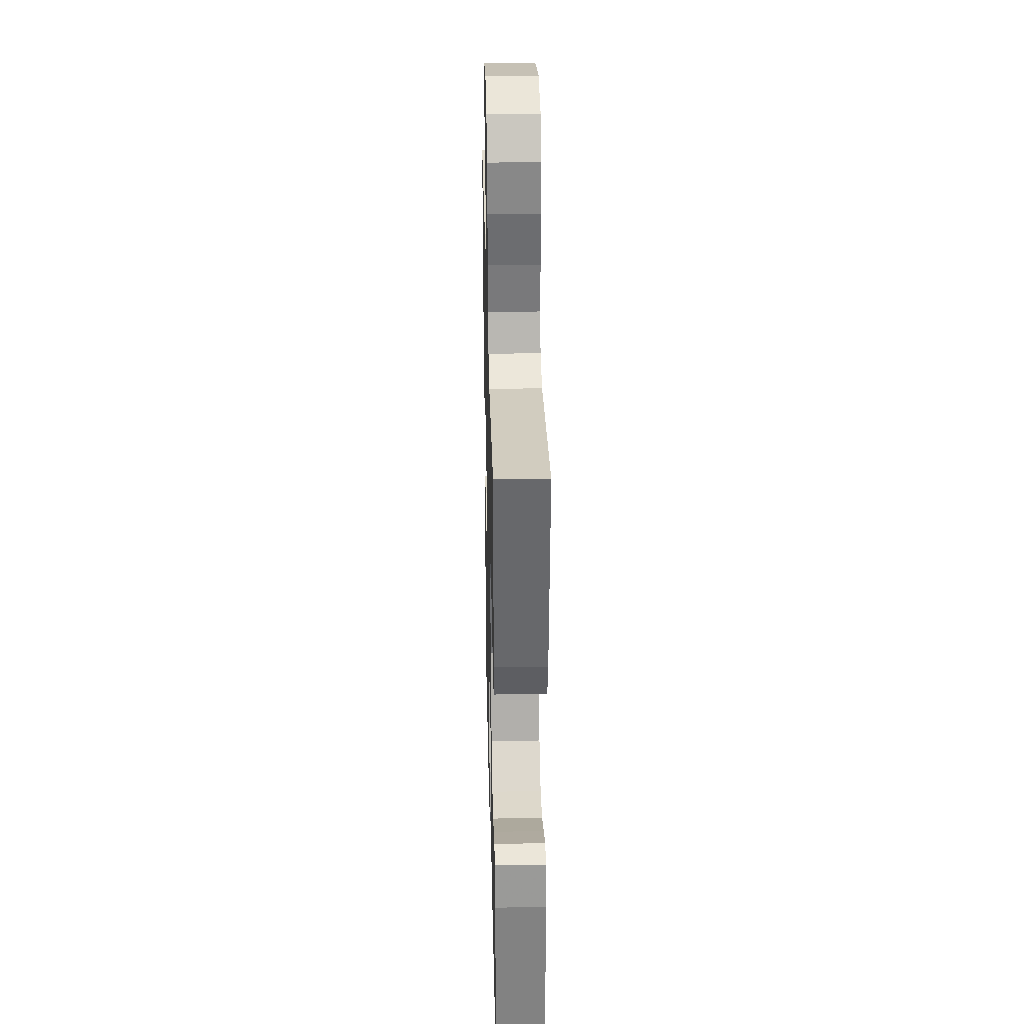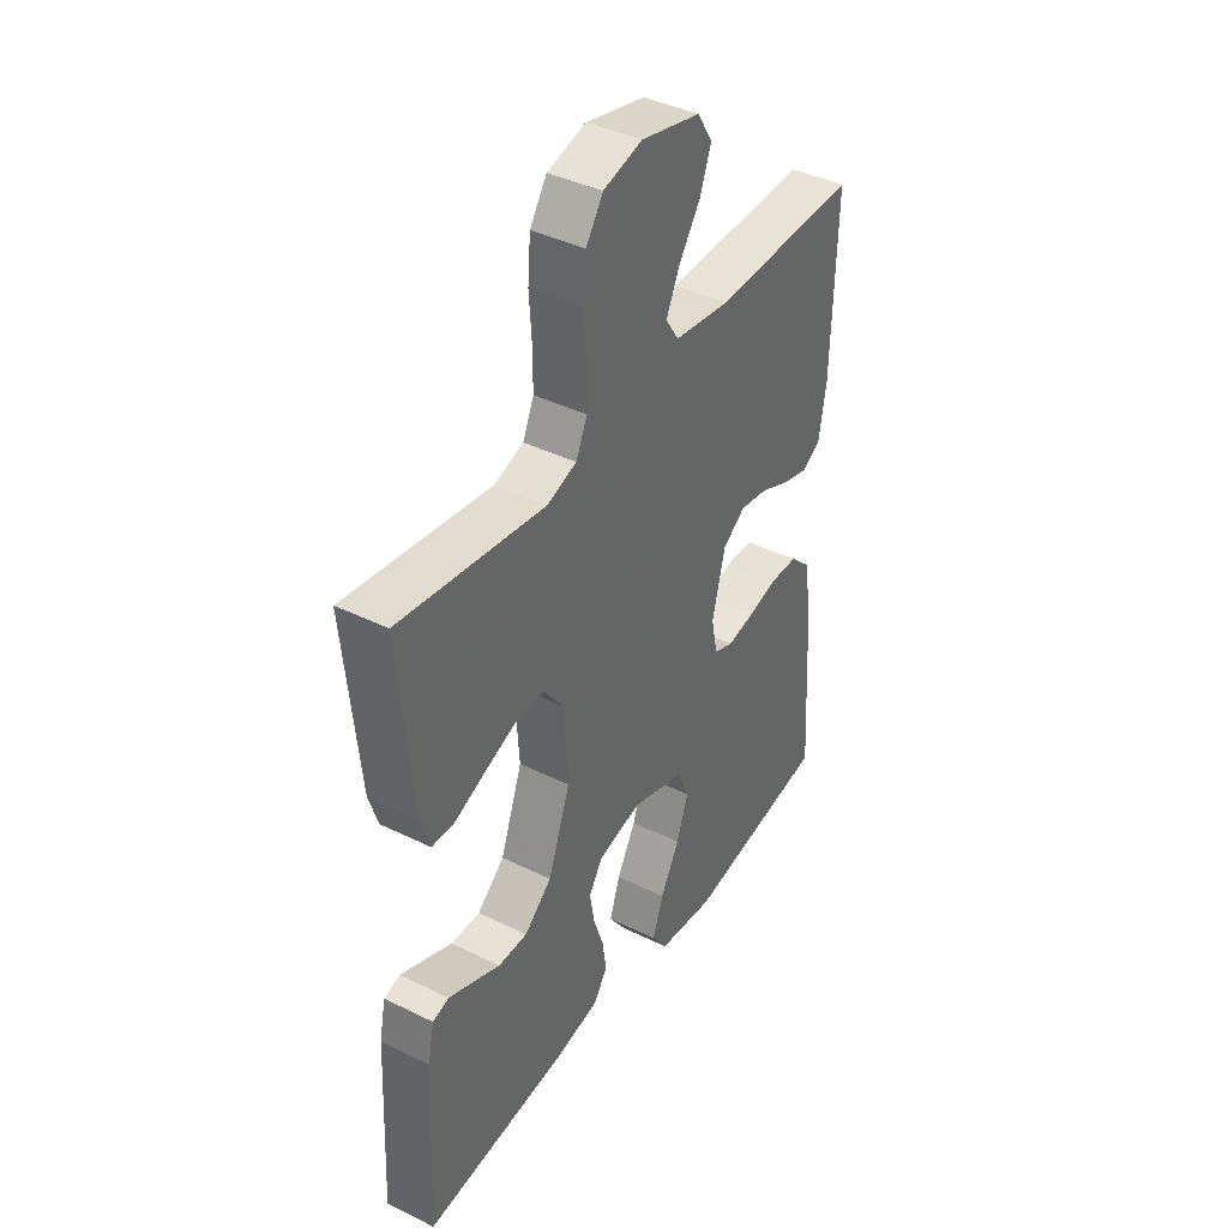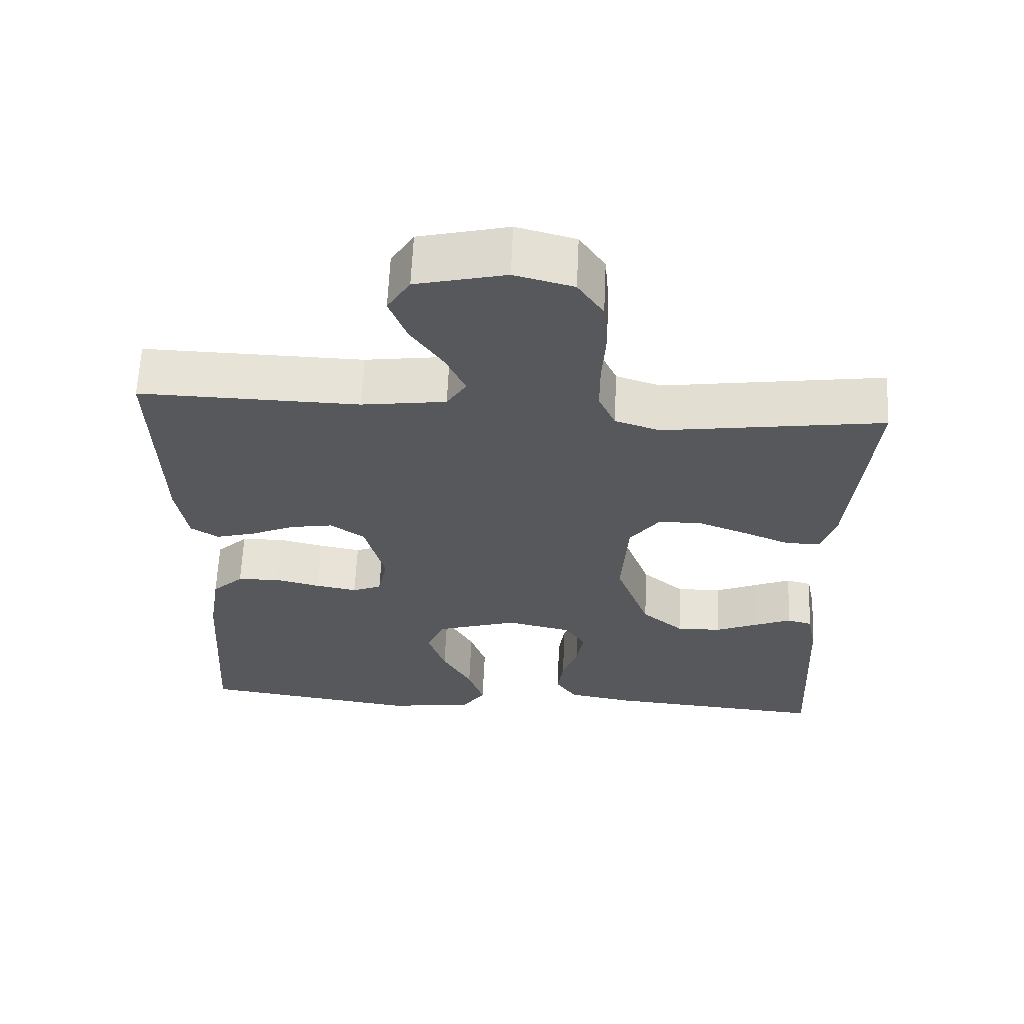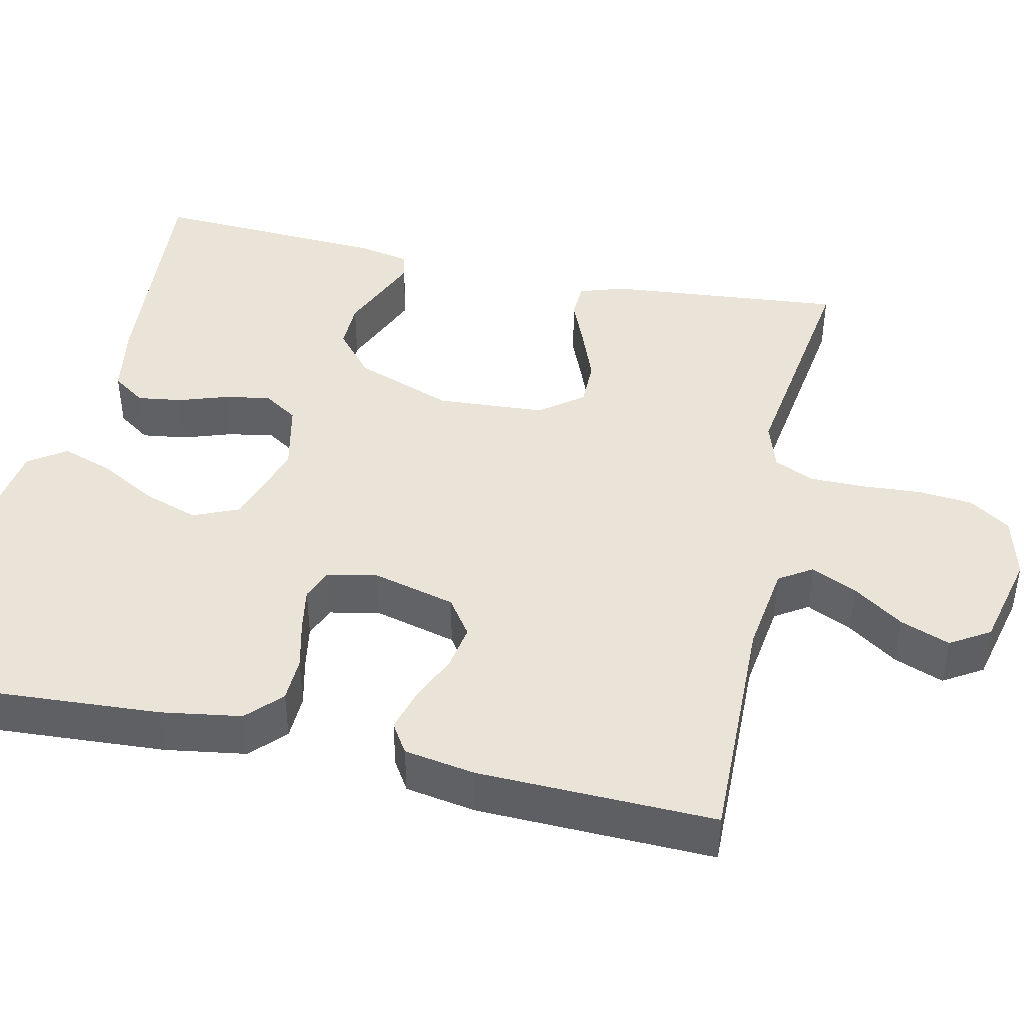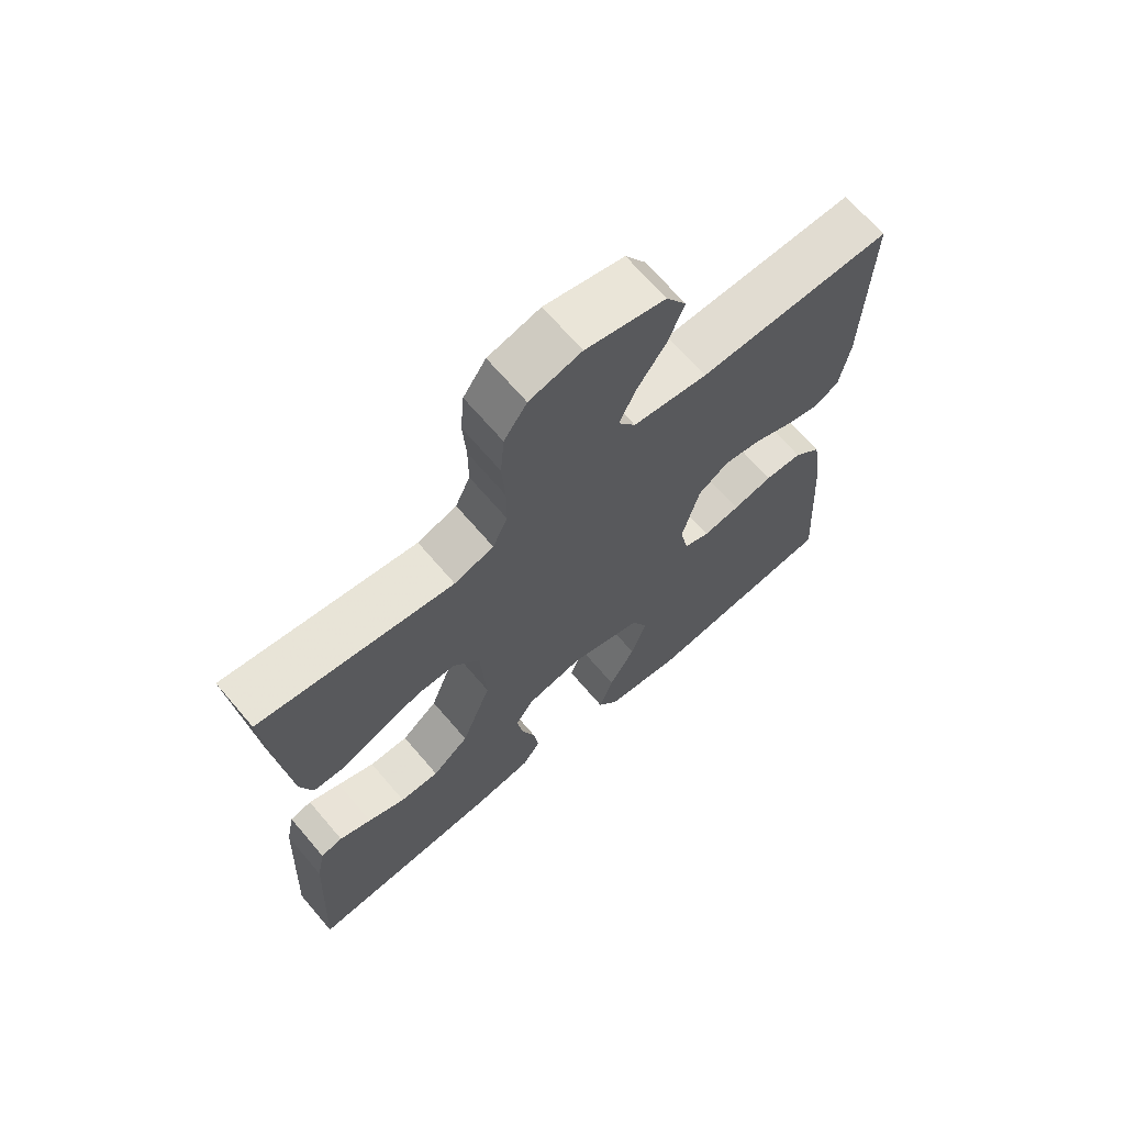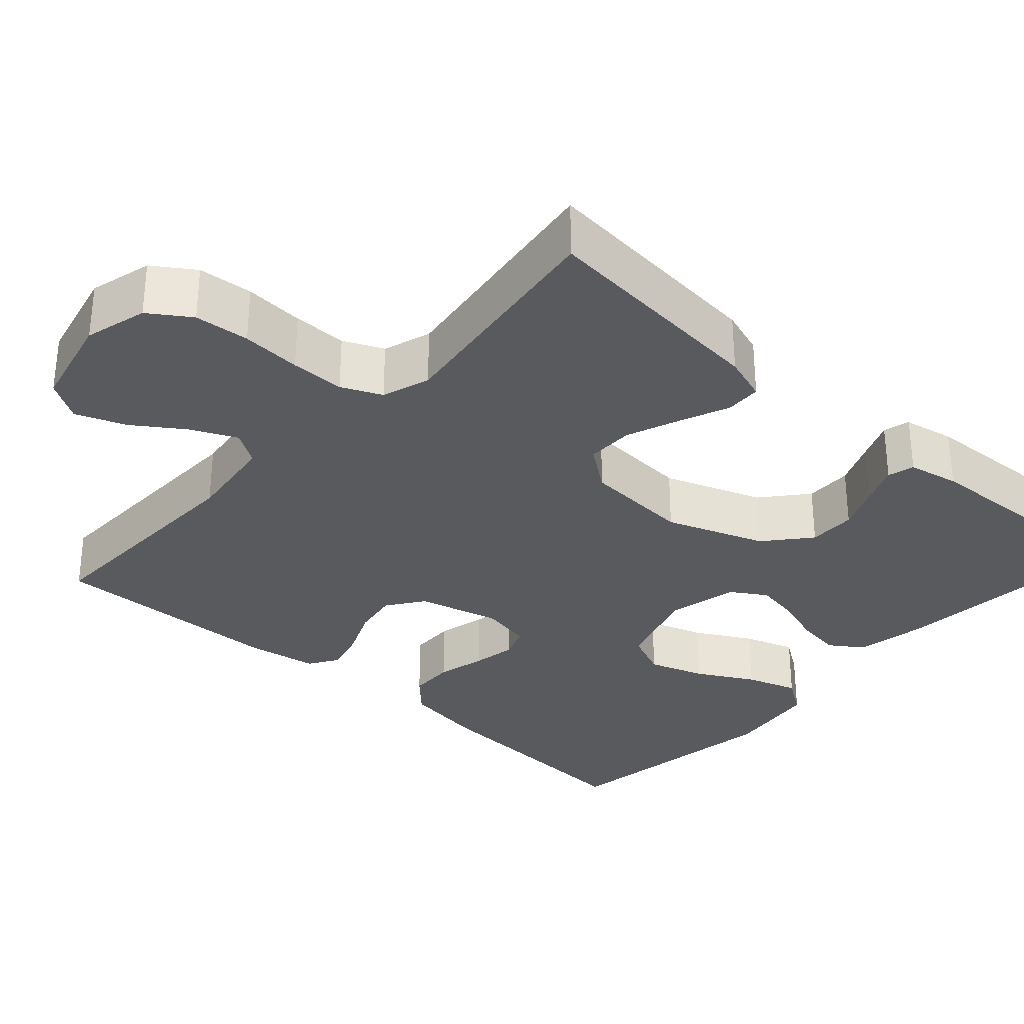
<metadata>
{"format":"obj","ext":"obj","renderer":"f3d","projection":"perspective","resolution":1024,"background":"white","views":[{"elev":32.3,"azim":88.6,"up":"+Z"},{"elev":40.6,"azim":121.1,"up":"+Z"},{"elev":62.3,"azim":2.6,"up":"+Z"},{"elev":43.2,"azim":-77.5,"up":"+Y"},{"elev":68.0,"azim":139.5,"up":"+Z"},{"elev":-31.7,"azim":47.8,"up":"+Y"}]}
</metadata>
<code>
v -0.5 0.07 -0.5
v -0.481 0.07 -0.2
v -0.465 0.07 -0.098
v -0.422 0.07 -0.057
v -0.364 0.07 -0.055
v -0.302 0.07 -0.07
v -0.245 0.07 -0.08
v -0.205 0.07 -0.064
v -0.192 0.07 0
v -0.219 0.07 0.105
v -0.266 0.07 0.138
v -0.324 0.07 0.128
v -0.385 0.07 0.101
v -0.439 0.07 0.086
v -0.477 0.07 0.11
v -0.492 0.07 0.2
v -0.5 0.07 0.5
v -0.2 0.07 0.494
v -0.085 0.07 0.51
v -0.058 0.07 0.552
v -0.085 0.07 0.61
v -0.129 0.07 0.674
v -0.153 0.07 0.737
v -0.122 0.07 0.787
v 0 0.07 0.816
v 0.08 0.07 0.795
v 0.115 0.07 0.743
v 0.121 0.07 0.673
v 0.116 0.07 0.597
v 0.116 0.07 0.528
v 0.139 0.07 0.477
v 0.2 0.07 0.457
v 0.5 0.07 0.5
v 0.472 0.07 0.2
v 0.453 0.07 0.142
v 0.407 0.07 0.14
v 0.344 0.07 0.166
v 0.276 0.07 0.192
v 0.216 0.07 0.192
v 0.175 0.07 0.137
v 0.166 0.07 0
v 0.212 0.07 -0.125
v 0.269 0.07 -0.173
v 0.33 0.07 -0.172
v 0.388 0.07 -0.147
v 0.438 0.07 -0.126
v 0.472 0.07 -0.135
v 0.485 0.07 -0.2
v 0.5 0.07 -0.5
v 0.2 0.07 -0.476
v 0.108 0.07 -0.46
v 0.079 0.07 -0.418
v 0.087 0.07 -0.361
v 0.108 0.07 -0.299
v 0.118 0.07 -0.241
v 0.09 0.07 -0.197
v 0 0.07 -0.177
v -0.11 0.07 -0.212
v -0.135 0.07 -0.27
v -0.111 0.07 -0.341
v -0.071 0.07 -0.413
v -0.049 0.07 -0.478
v -0.081 0.07 -0.525
v -0.2 0.07 -0.542
v -0.5 0 -0.5
v -0.481 0 -0.2
v -0.465 0 -0.098
v -0.422 0 -0.057
v -0.364 0 -0.055
v -0.302 0 -0.07
v -0.245 0 -0.08
v -0.205 0 -0.064
v -0.192 0 0
v -0.219 0 0.105
v -0.266 0 0.138
v -0.324 0 0.128
v -0.385 0 0.101
v -0.439 0 0.086
v -0.477 0 0.11
v -0.492 0 0.2
v -0.5 0 0.5
v -0.2 0 0.494
v -0.085 0 0.51
v -0.058 0 0.552
v -0.085 0 0.61
v -0.129 0 0.674
v -0.153 0 0.737
v -0.122 0 0.787
v 0 0 0.816
v 0.08 0 0.795
v 0.115 0 0.743
v 0.121 0 0.673
v 0.116 0 0.597
v 0.116 0 0.528
v 0.139 0 0.477
v 0.2 0 0.457
v 0.5 0 0.5
v 0.472 0 0.2
v 0.453 0 0.142
v 0.407 0 0.14
v 0.344 0 0.166
v 0.276 0 0.192
v 0.216 0 0.192
v 0.175 0 0.137
v 0.166 0 0
v 0.212 0 -0.125
v 0.269 0 -0.173
v 0.33 0 -0.172
v 0.388 0 -0.147
v 0.438 0 -0.126
v 0.472 0 -0.135
v 0.485 0 -0.2
v 0.5 0 -0.5
v 0.2 0 -0.476
v 0.108 0 -0.46
v 0.079 0 -0.418
v 0.087 0 -0.361
v 0.108 0 -0.299
v 0.118 0 -0.241
v 0.09 0 -0.197
v 0 0 -0.177
v -0.11 0 -0.212
v -0.135 0 -0.27
v -0.111 0 -0.341
v -0.071 0 -0.413
v -0.049 0 -0.478
v -0.081 0 -0.525
v -0.2 0 -0.542
f 4 5 6
f 3 4 6
f 2 3 6
f 1 2 6
f 64 1 6
f 63 64 6
f 62 63 6
f 61 62 6
f 60 61 6
f 59 60 6 7
f 58 59 7 8
f 57 58 8 9
f 56 57 9 10
f 52 53 54
f 51 52 54
f 50 51 54
f 49 50 54
f 48 49 54
f 47 48 54
f 46 47 54
f 45 46 54
f 44 45 54
f 43 44 54 55
f 42 43 55 56
f 35 36 37
f 34 35 37
f 33 34 37
f 32 33 37
f 31 32 37 38
f 27 28 29
f 26 27 29
f 25 26 29
f 24 25 29
f 23 24 29
f 22 23 29
f 21 22 29
f 20 21 29 30
f 19 20 30 31
f 16 17 18
f 15 16 18
f 14 15 18
f 13 14 18
f 12 13 18
f 18 19 31
f 12 18 31
f 11 12 31
f 41 42 56 10
f 31 38 39
f 31 39 40
f 31 40 41
f 11 31 41
f 10 11 41
f 70 69 68
f 70 68 67
f 70 67 66
f 70 66 65
f 70 65 128
f 70 128 127
f 70 127 126
f 70 126 125
f 70 125 124
f 71 70 124 123
f 72 71 123 122
f 73 72 122 121
f 74 73 121 120
f 118 117 116
f 118 116 115
f 118 115 114
f 118 114 113
f 118 113 112
f 118 112 111
f 118 111 110
f 118 110 109
f 118 109 108
f 119 118 108 107
f 120 119 107 106
f 101 100 99
f 101 99 98
f 101 98 97
f 101 97 96
f 102 101 96 95
f 93 92 91
f 93 91 90
f 93 90 89
f 93 89 88
f 93 88 87
f 93 87 86
f 93 86 85
f 94 93 85 84
f 95 94 84 83
f 82 81 80
f 82 80 79
f 82 79 78
f 82 78 77
f 82 77 76
f 95 83 82
f 95 82 76
f 95 76 75
f 74 120 106 105
f 103 102 95
f 104 103 95
f 105 104 95
f 105 95 75
f 105 75 74
f 1 65 66 2
f 2 66 67 3
f 3 67 68 4
f 4 68 69 5
f 5 69 70 6
f 6 70 71 7
f 7 71 72 8
f 8 72 73 9
f 9 73 74 10
f 10 74 75 11
f 11 75 76 12
f 12 76 77 13
f 13 77 78 14
f 14 78 79 15
f 15 79 80 16
f 16 80 81 17
f 17 81 82 18
f 18 82 83 19
f 19 83 84 20
f 20 84 85 21
f 21 85 86 22
f 22 86 87 23
f 23 87 88 24
f 24 88 89 25
f 25 89 90 26
f 26 90 91 27
f 27 91 92 28
f 28 92 93 29
f 29 93 94 30
f 30 94 95 31
f 31 95 96 32
f 32 96 97 33
f 33 97 98 34
f 34 98 99 35
f 35 99 100 36
f 36 100 101 37
f 37 101 102 38
f 38 102 103 39
f 39 103 104 40
f 40 104 105 41
f 41 105 106 42
f 42 106 107 43
f 43 107 108 44
f 44 108 109 45
f 45 109 110 46
f 46 110 111 47
f 47 111 112 48
f 48 112 113 49
f 49 113 114 50
f 50 114 115 51
f 51 115 116 52
f 52 116 117 53
f 53 117 118 54
f 54 118 119 55
f 55 119 120 56
f 56 120 121 57
f 57 121 122 58
f 58 122 123 59
f 59 123 124 60
f 60 124 125 61
f 61 125 126 62
f 62 126 127 63
f 63 127 128 64
f 64 128 65 1

</code>
